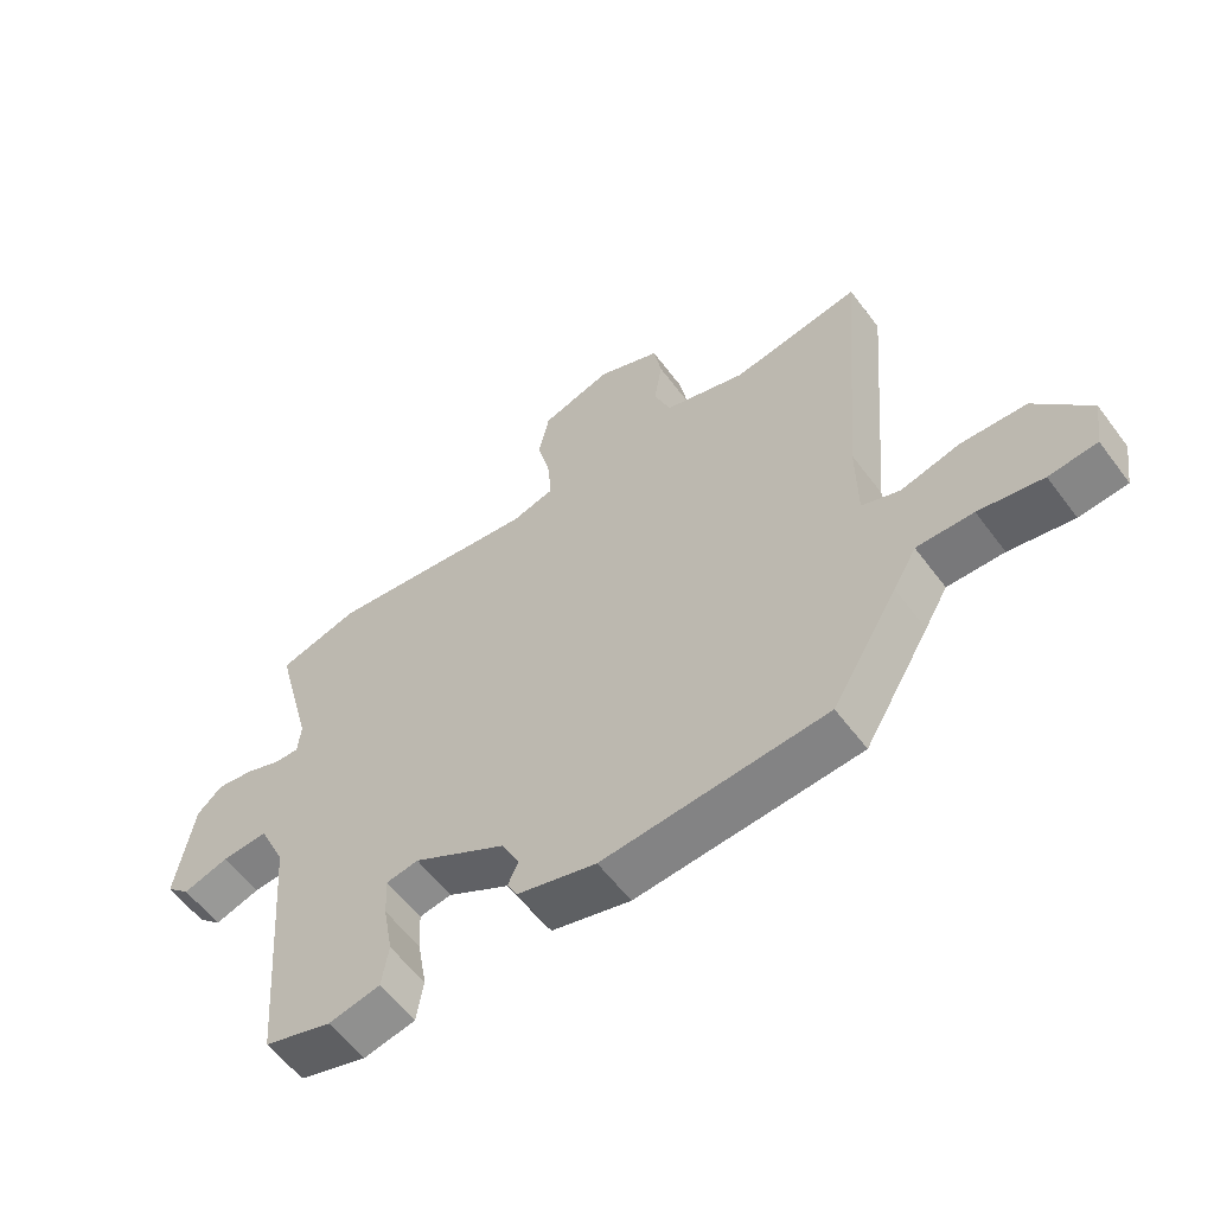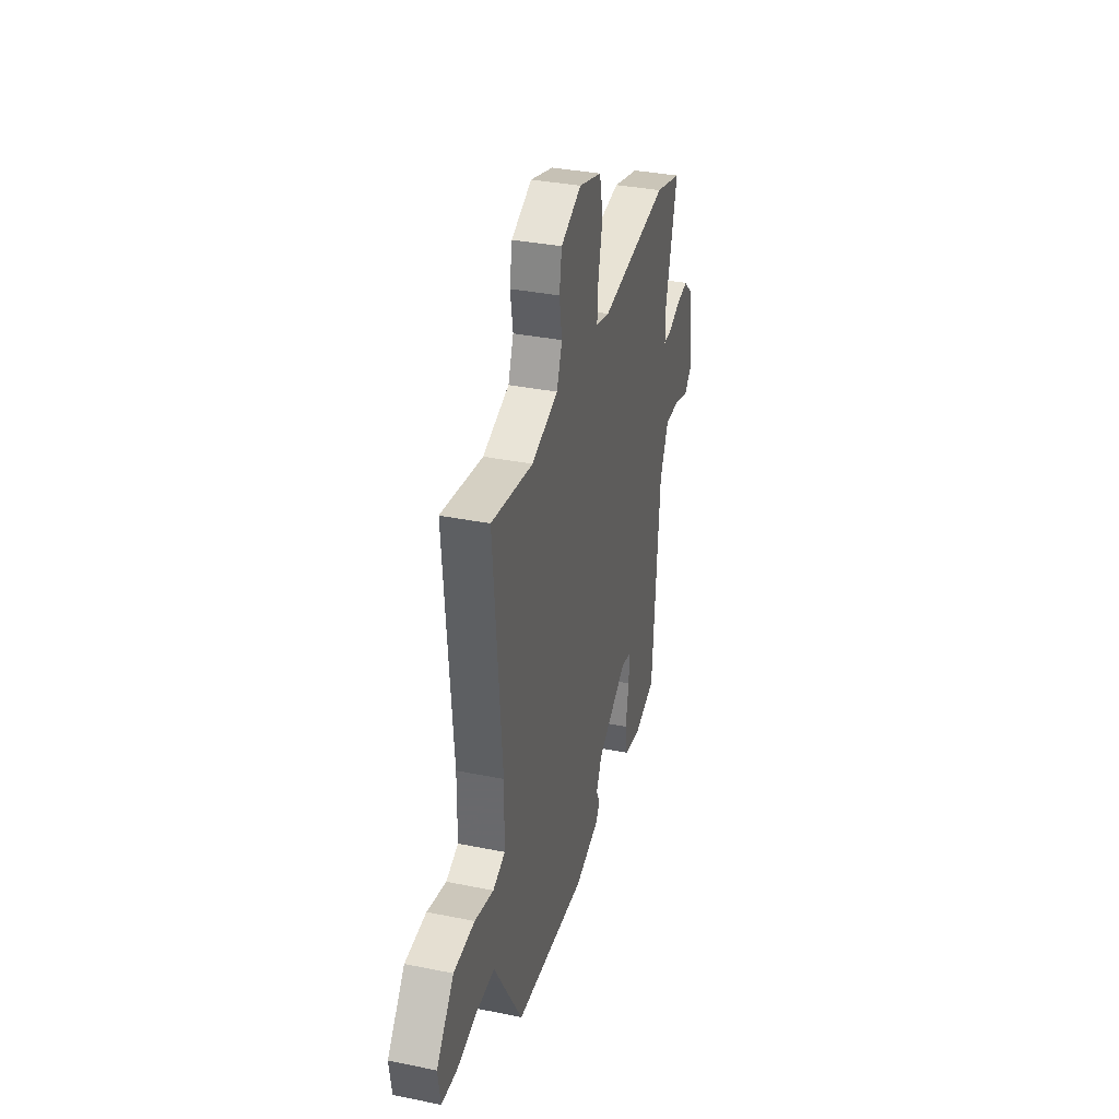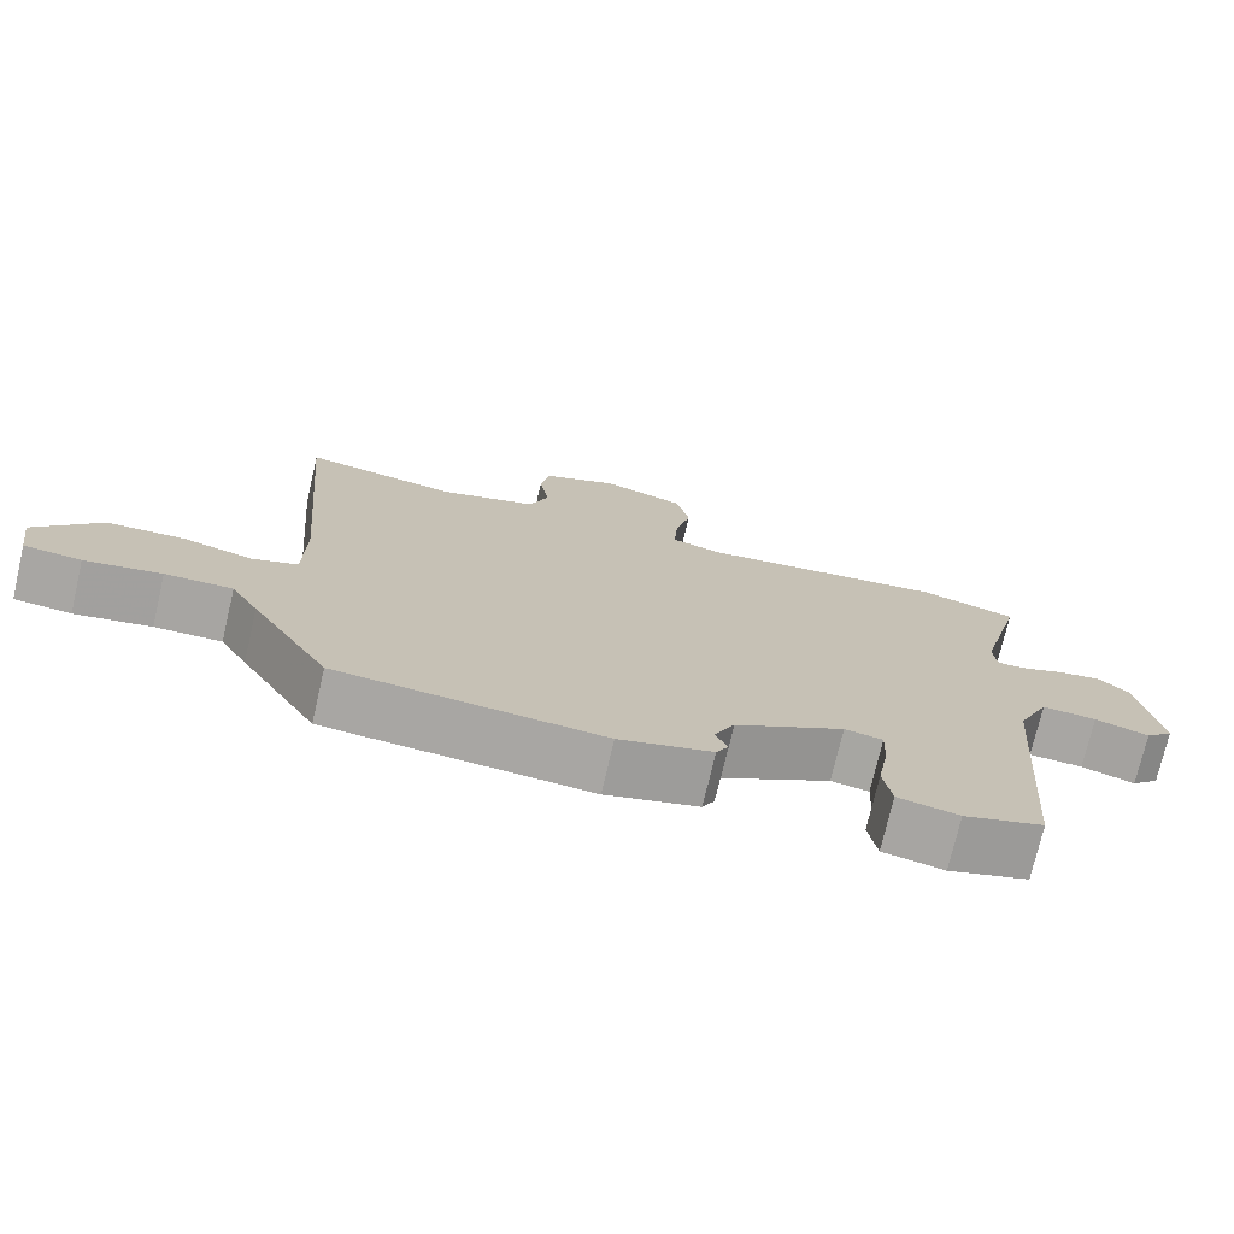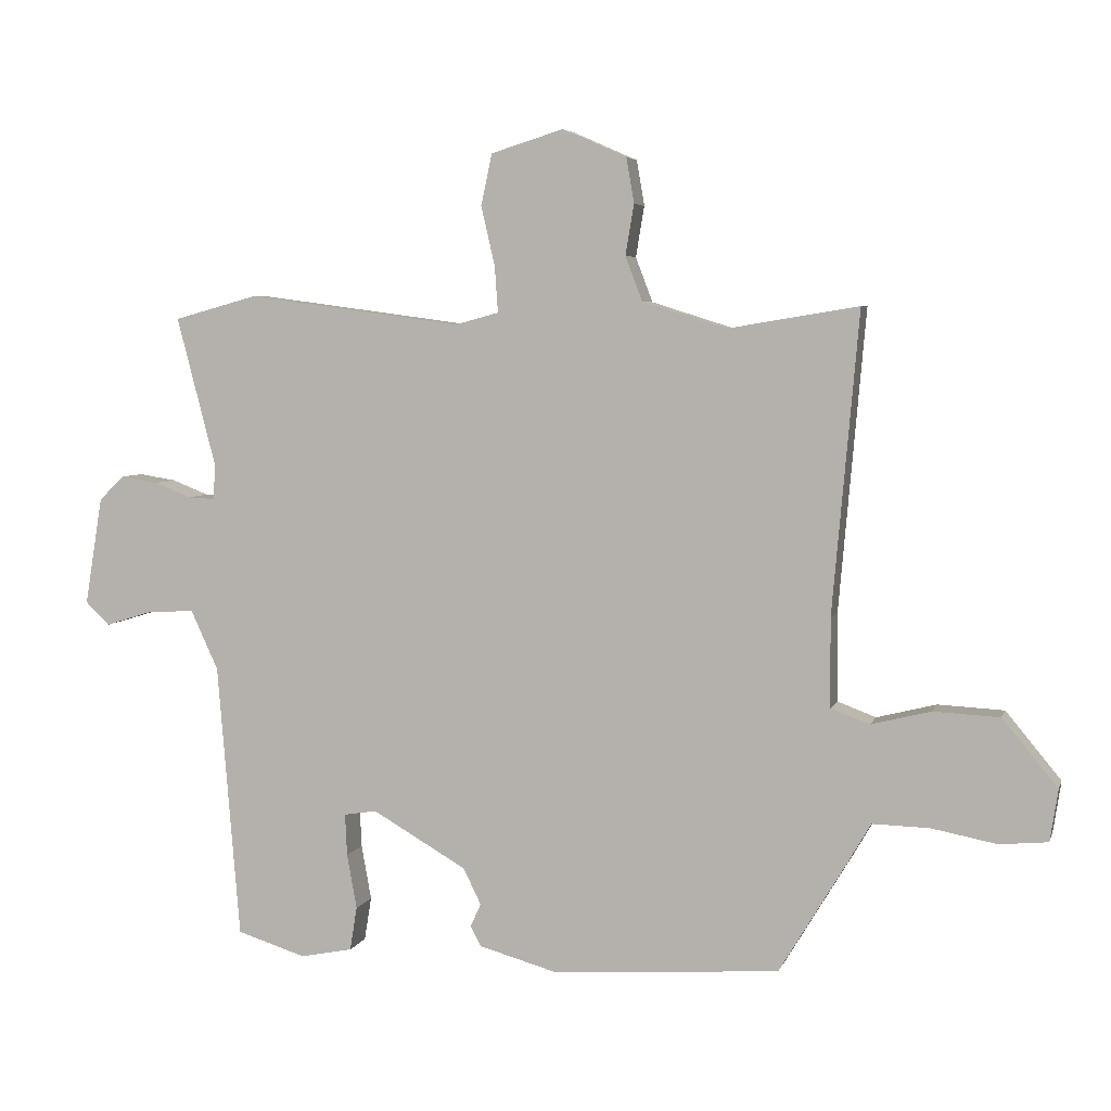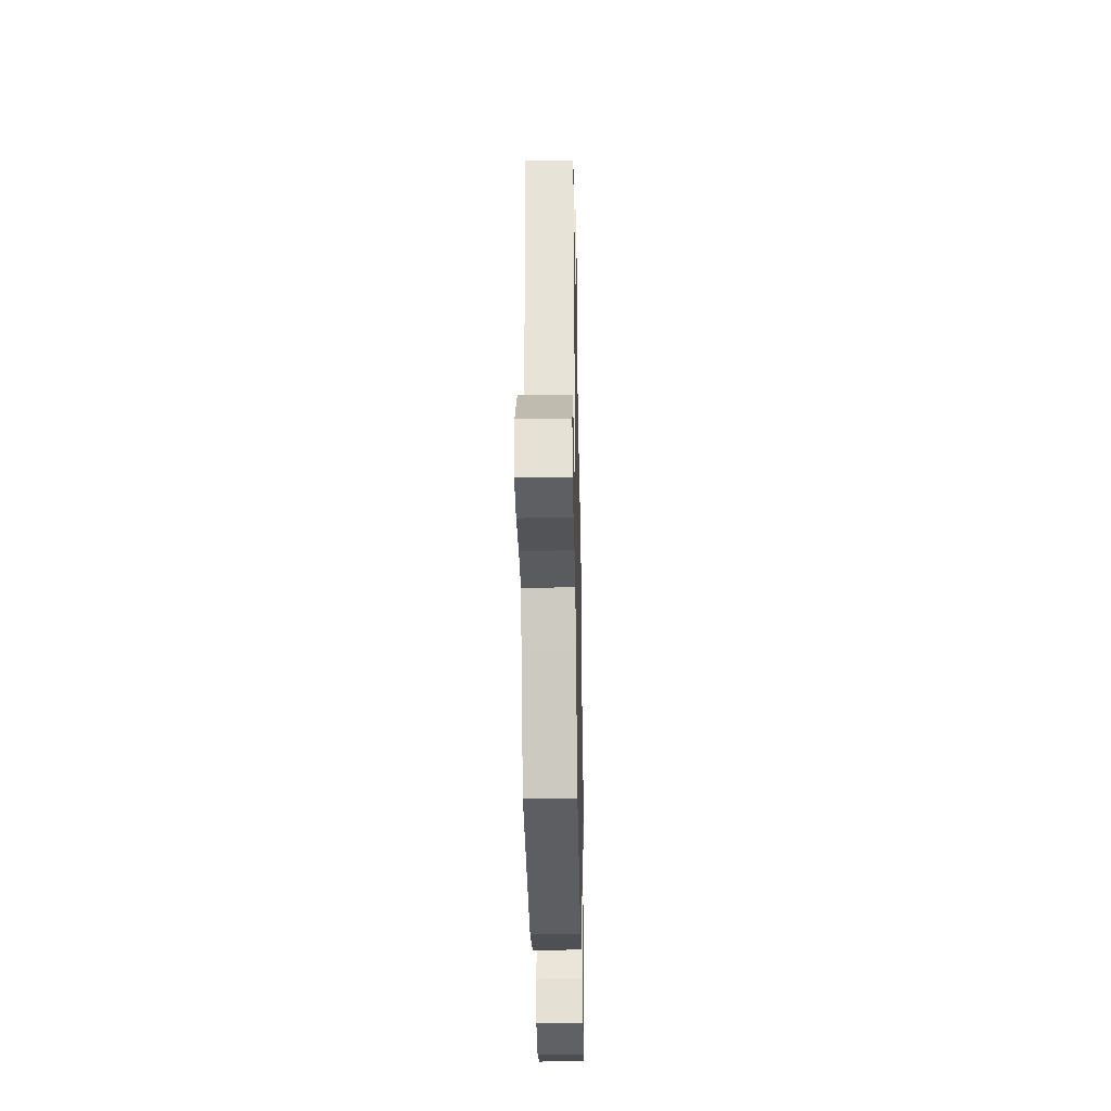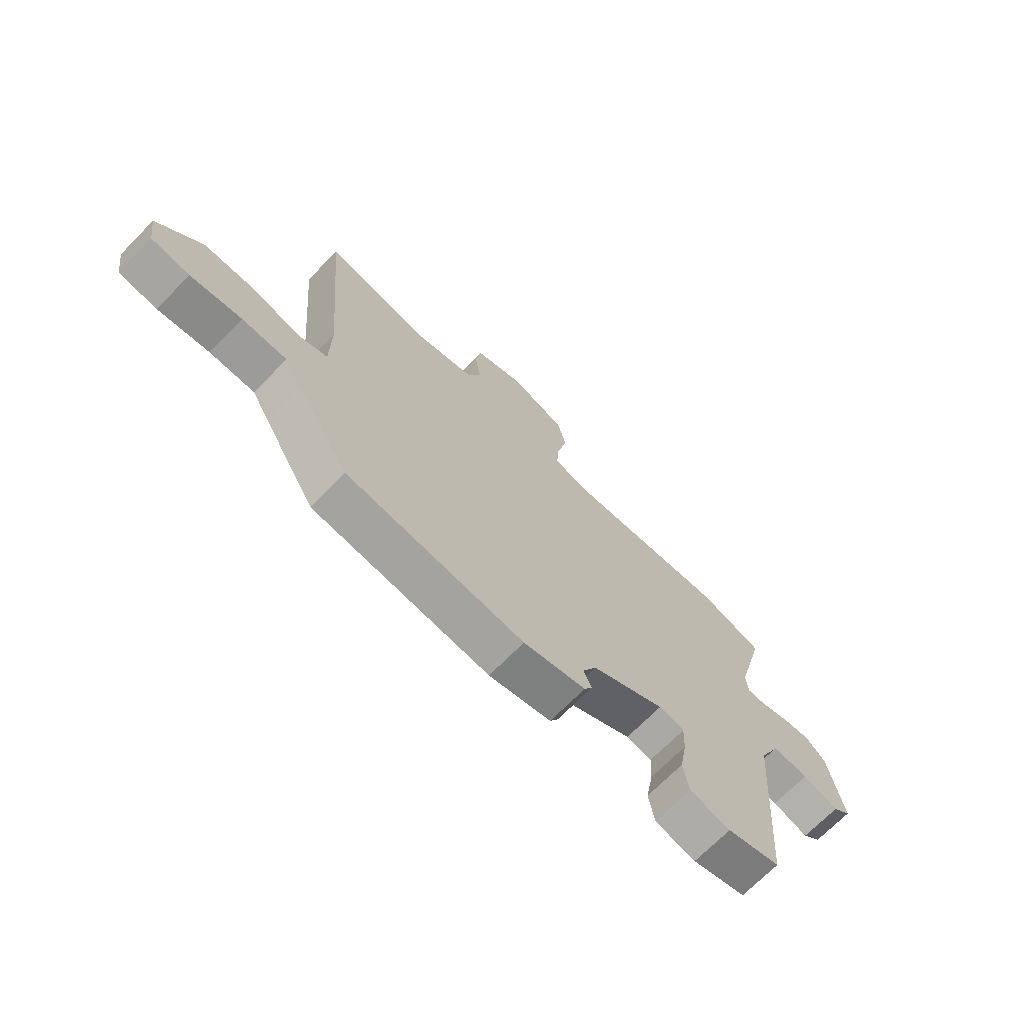
<metadata>
{"format":"obj","ext":"obj","renderer":"f3d","projection":"perspective","resolution":1024,"background":"white","views":[{"elev":-58.4,"azim":36.5,"up":"+Z"},{"elev":34.9,"azim":105.1,"up":"+Z"},{"elev":-74.1,"azim":166.9,"up":"+Z"},{"elev":5.2,"azim":14.7,"up":"+Z"},{"elev":-34.2,"azim":91.1,"up":"+Z"},{"elev":-70.6,"azim":135.5,"up":"+Z"}]}
</metadata>
<code>
v -0.565 0.07 0.482
v -0.438 0.07 0.517
v -0.109 0.07 0.473
v -0.043 0.07 0.491
v -0.048 0.07 0.562
v -0.069 0.07 0.652
v -0.052 0.07 0.73
v 0.058 0.07 0.764
v 0.156 0.07 0.721
v 0.168 0.07 0.652
v 0.155 0.07 0.575
v 0.181 0.07 0.507
v 0.308 0.07 0.467
v 0.508 0.07 0.5
v 0.468 0.07 0.041
v 0.469 0.07 -0.094
v 0.528 0.07 -0.116
v 0.619 0.07 -0.093
v 0.72 0.07 -0.098
v 0.804 0.07 -0.2
v 0.792 0.07 -0.279
v 0.718 0.07 -0.286
v 0.619 0.07 -0.267
v 0.532 0.07 -0.265
v 0.496 0.07 -0.327
v 0.394 0.07 -0.497
v 0.049 0.07 -0.522
v -0.073 0.07 -0.488
v -0.089 0.07 -0.458
v -0.073 0.07 -0.422
v -0.1 0.07 -0.367
v -0.244 0.07 -0.284
v -0.294 0.07 -0.292
v -0.291 0.07 -0.356
v -0.276 0.07 -0.44
v -0.287 0.07 -0.507
v -0.367 0.07 -0.523
v -0.472 0.07 -0.49
v -0.506 0.07 -0.069
v -0.548 0.07 0.022
v -0.62 0.07 0.018
v -0.691 0.07 -0.004
v -0.728 0.07 0.031
v -0.701 0.07 0.196
v -0.662 0.07 0.233
v -0.605 0.07 0.224
v -0.549 0.07 0.202
v -0.509 0.07 0.2
v -0.505 0.07 0.252
v -0.565 0 0.482
v -0.438 0 0.517
v -0.109 0 0.473
v -0.043 0 0.491
v -0.048 0 0.562
v -0.069 0 0.652
v -0.052 0 0.73
v 0.058 0 0.764
v 0.156 0 0.721
v 0.168 0 0.652
v 0.155 0 0.575
v 0.181 0 0.507
v 0.308 0 0.467
v 0.508 0 0.5
v 0.468 0 0.041
v 0.469 0 -0.094
v 0.528 0 -0.116
v 0.619 0 -0.093
v 0.72 0 -0.098
v 0.804 0 -0.2
v 0.792 0 -0.279
v 0.718 0 -0.286
v 0.619 0 -0.267
v 0.532 0 -0.265
v 0.496 0 -0.327
v 0.394 0 -0.497
v 0.049 0 -0.522
v -0.073 0 -0.488
v -0.089 0 -0.458
v -0.073 0 -0.422
v -0.1 0 -0.367
v -0.244 0 -0.284
v -0.294 0 -0.292
v -0.291 0 -0.356
v -0.276 0 -0.44
v -0.287 0 -0.507
v -0.367 0 -0.523
v -0.472 0 -0.49
v -0.506 0 -0.069
v -0.548 0 0.022
v -0.62 0 0.018
v -0.691 0 -0.004
v -0.728 0 0.031
v -0.701 0 0.196
v -0.662 0 0.233
v -0.605 0 0.224
v -0.549 0 0.202
v -0.509 0 0.2
v -0.505 0 0.252
f 44 45 46 47
f 44 47 48
f 41 42 43 44
f 40 41 44 48
f 39 40 48
f 38 39 48 49
f 34 35 36 37
f 33 34 37 38
f 27 28 29 30
f 27 30 31
f 24 25 26 27
f 24 27 31
f 20 21 22 23
f 20 23 24
f 17 18 19 20
f 17 20 24 31
f 13 14 15
f 12 13 15 16
f 8 9 10 11
f 8 11 12
f 5 6 7 8
f 4 5 8 12
f 3 4 12 16
f 49 1 2 3
f 33 38 49 3
f 32 33 3 16
f 16 17 31 32
f 96 95 94 93
f 97 96 93
f 93 92 91 90
f 97 93 90 89
f 97 89 88
f 98 97 88 87
f 86 85 84 83
f 87 86 83 82
f 79 78 77 76
f 80 79 76
f 76 75 74 73
f 80 76 73
f 72 71 70 69
f 73 72 69
f 69 68 67 66
f 80 73 69 66
f 64 63 62
f 65 64 62 61
f 60 59 58 57
f 61 60 57
f 57 56 55 54
f 61 57 54 53
f 65 61 53 52
f 52 51 50 98
f 52 98 87 82
f 65 52 82 81
f 81 80 66 65
f 1 50 51 2
f 2 51 52 3
f 3 52 53 4
f 4 53 54 5
f 5 54 55 6
f 6 55 56 7
f 7 56 57 8
f 8 57 58 9
f 9 58 59 10
f 10 59 60 11
f 11 60 61 12
f 12 61 62 13
f 13 62 63 14
f 14 63 64 15
f 15 64 65 16
f 16 65 66 17
f 17 66 67 18
f 18 67 68 19
f 19 68 69 20
f 20 69 70 21
f 21 70 71 22
f 22 71 72 23
f 23 72 73 24
f 24 73 74 25
f 25 74 75 26
f 26 75 76 27
f 27 76 77 28
f 28 77 78 29
f 29 78 79 30
f 30 79 80 31
f 31 80 81 32
f 32 81 82 33
f 33 82 83 34
f 34 83 84 35
f 35 84 85 36
f 36 85 86 37
f 37 86 87 38
f 38 87 88 39
f 39 88 89 40
f 40 89 90 41
f 41 90 91 42
f 42 91 92 43
f 43 92 93 44
f 44 93 94 45
f 45 94 95 46
f 46 95 96 47
f 47 96 97 48
f 48 97 98 49
f 49 98 50 1

</code>
